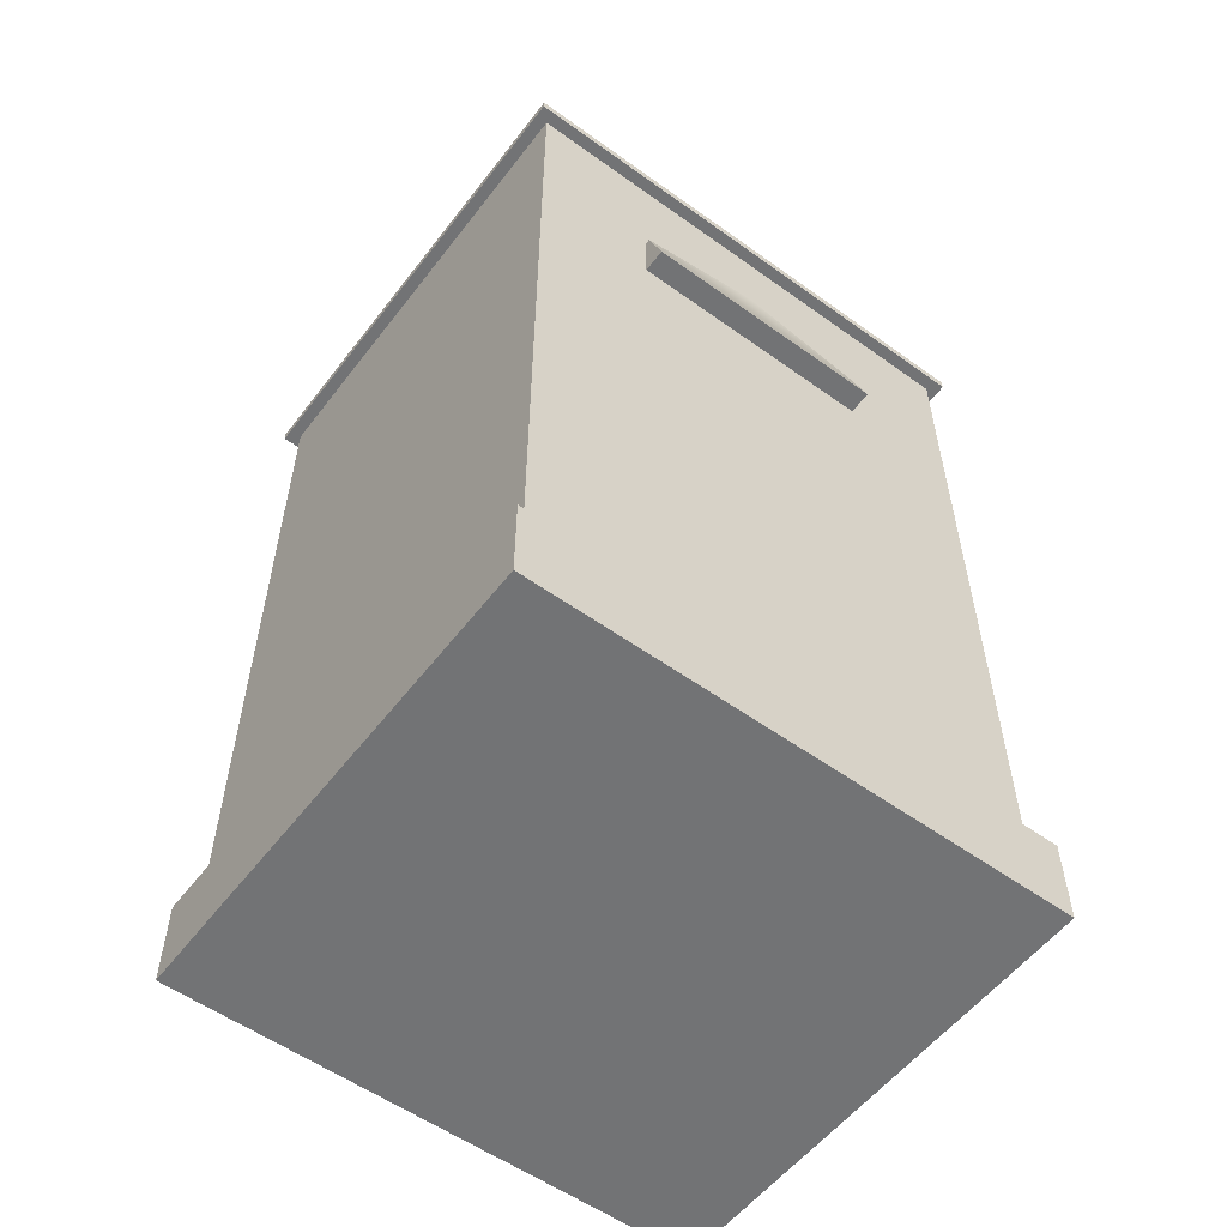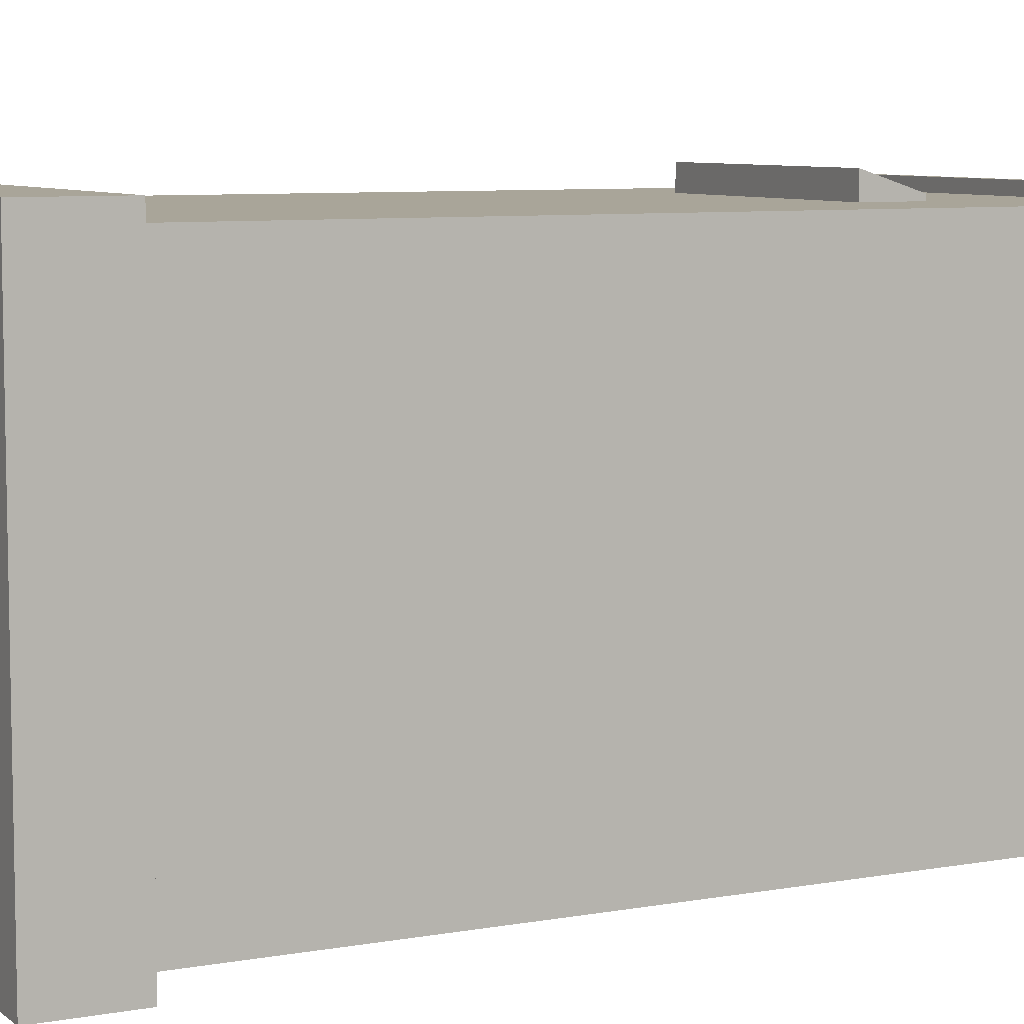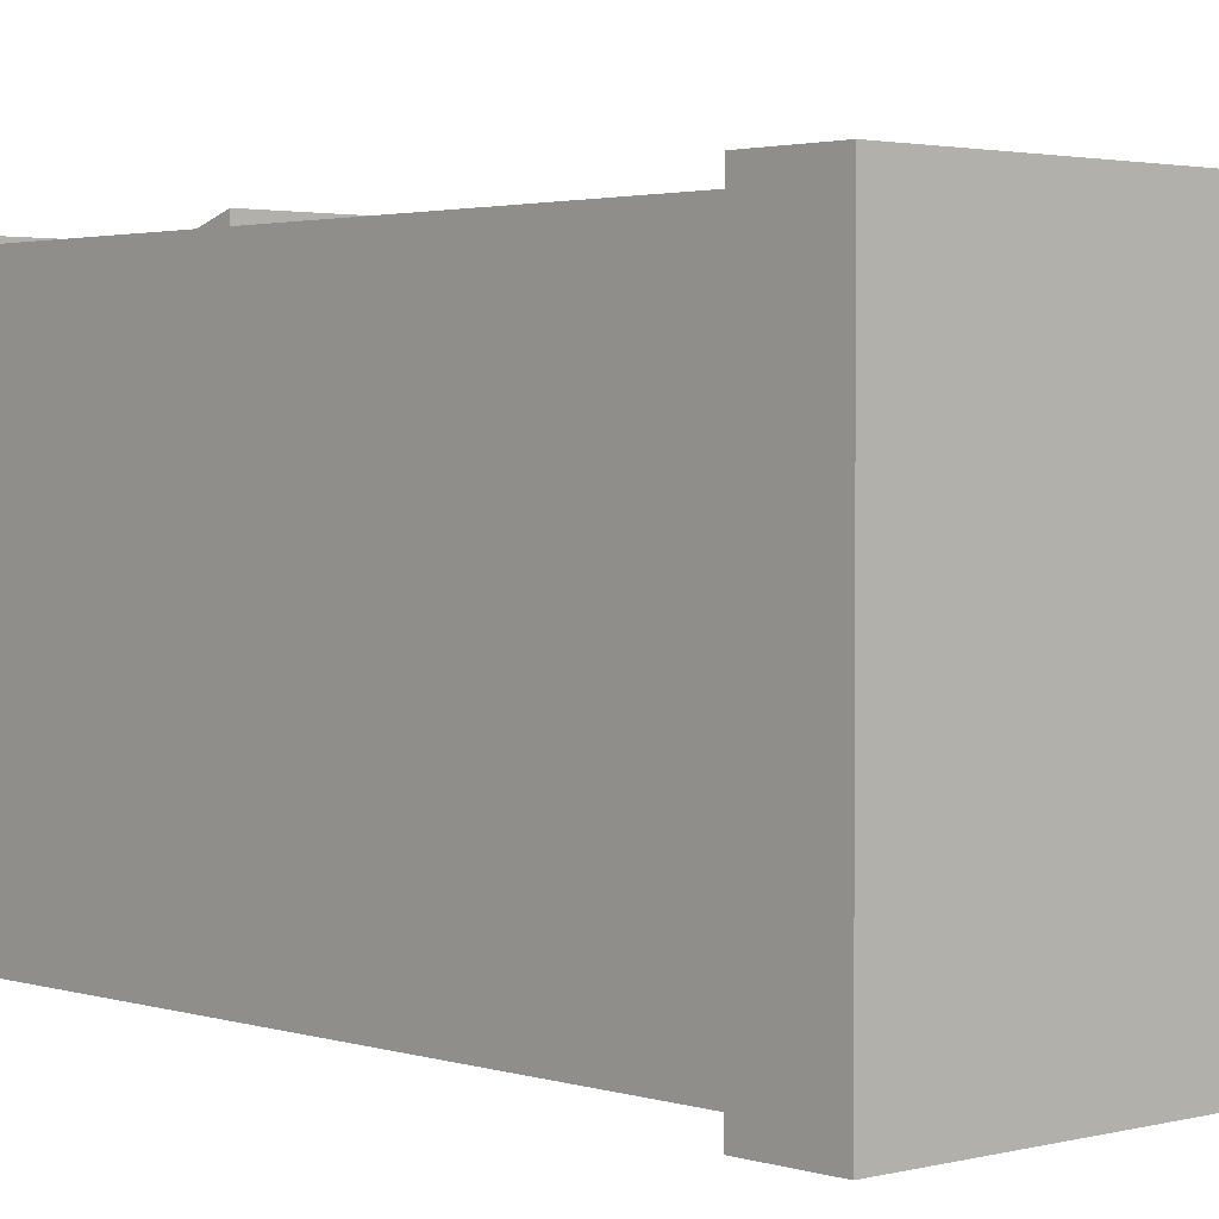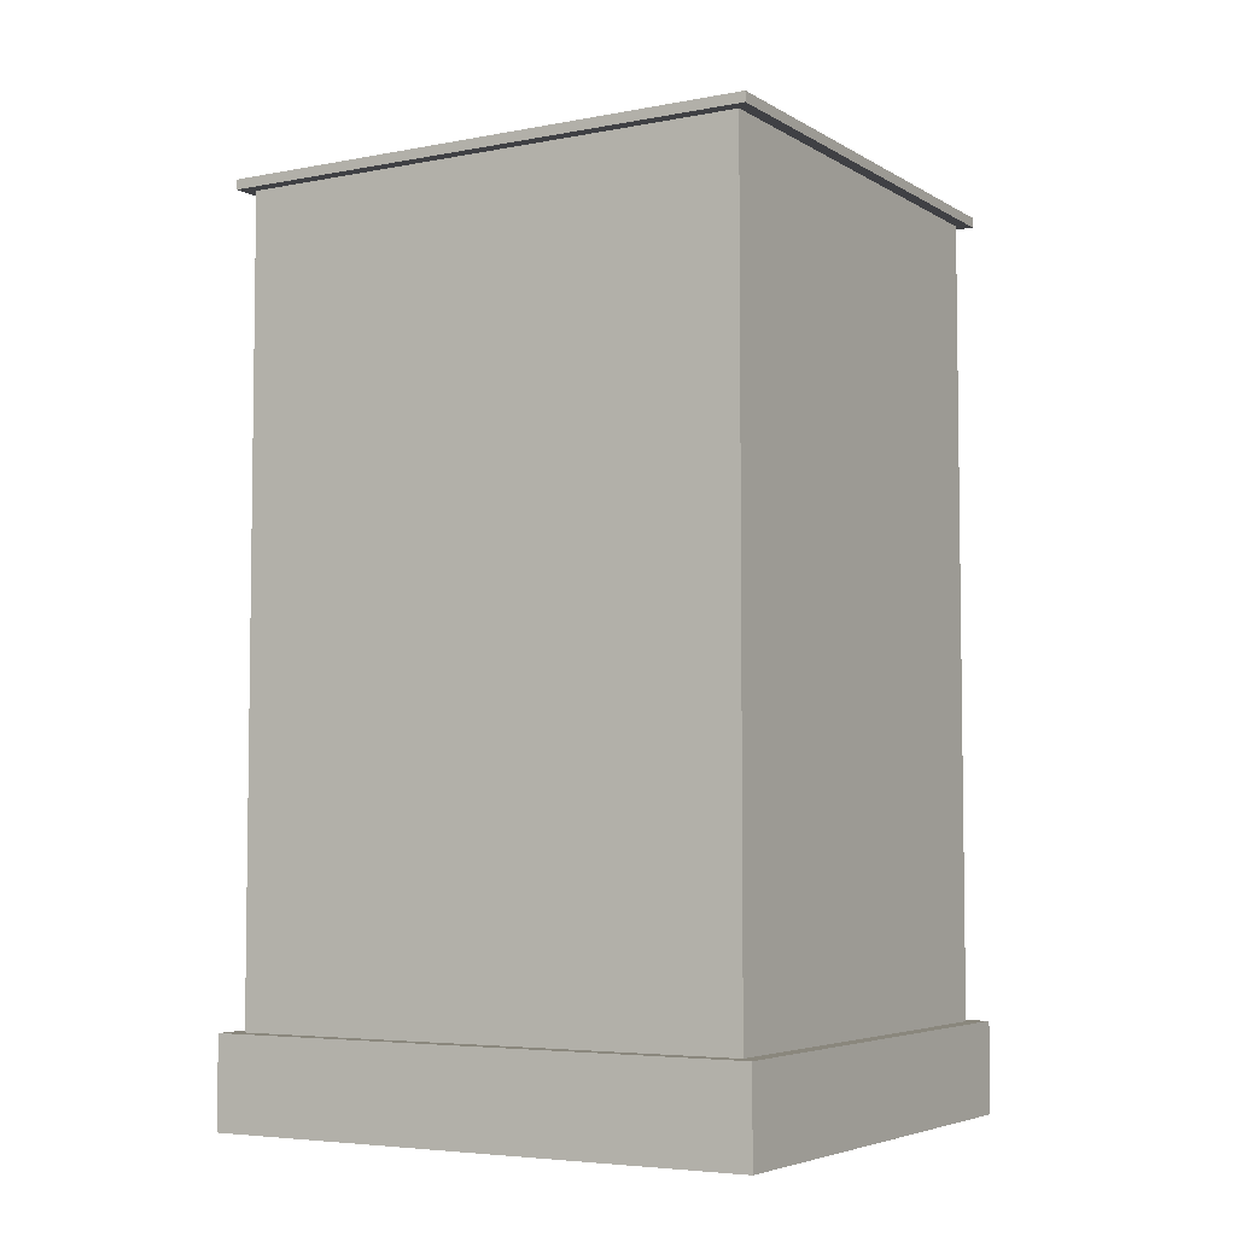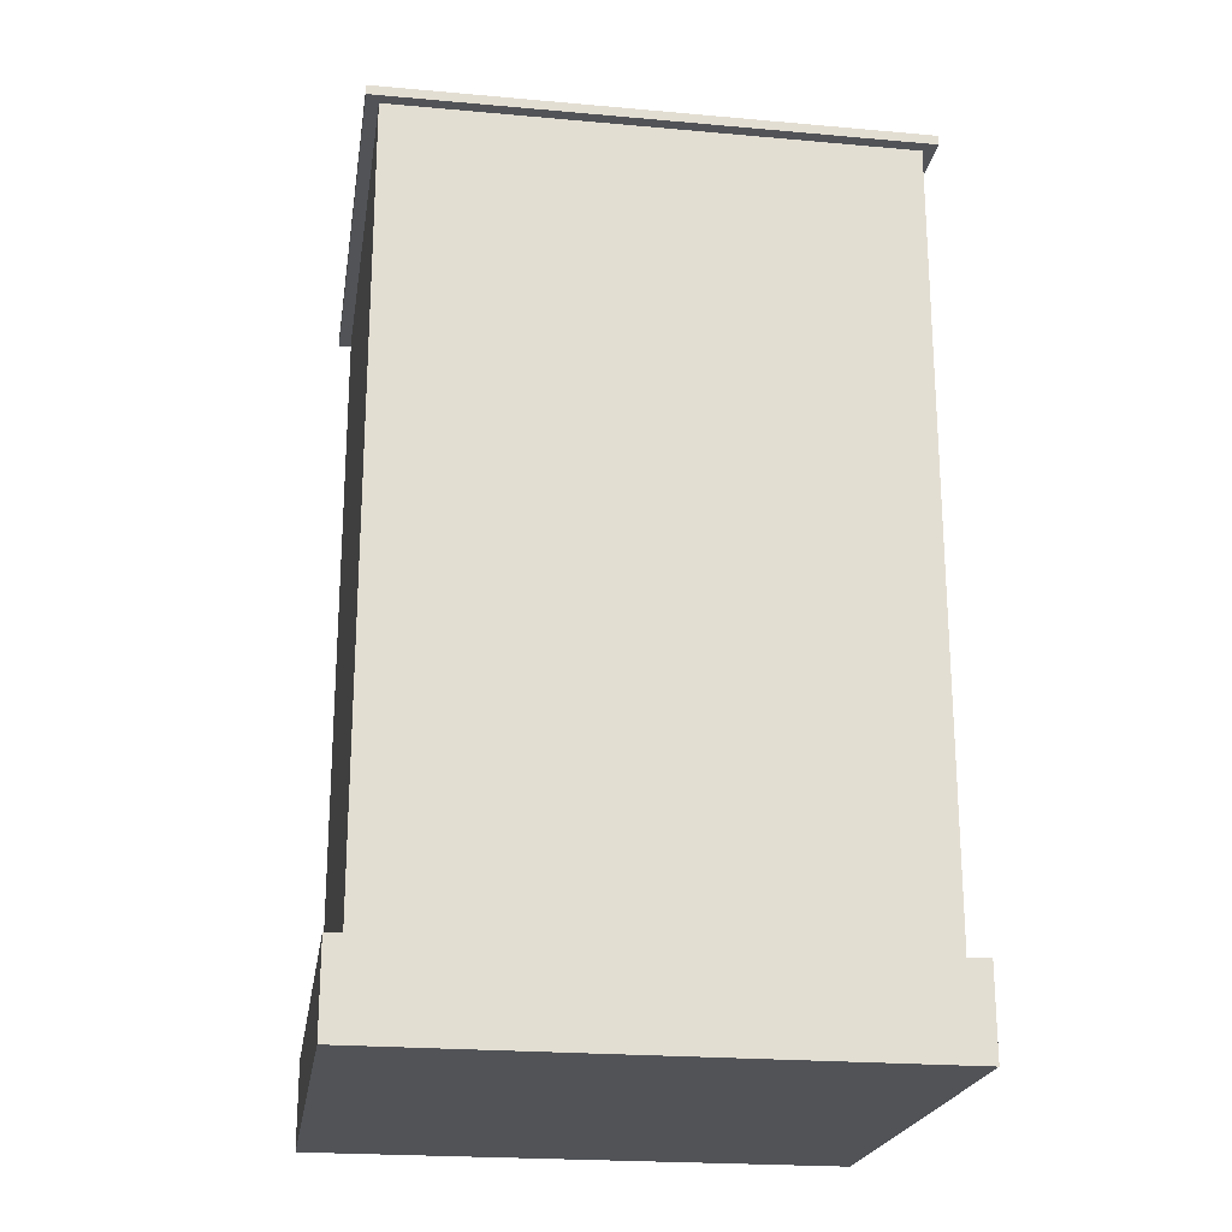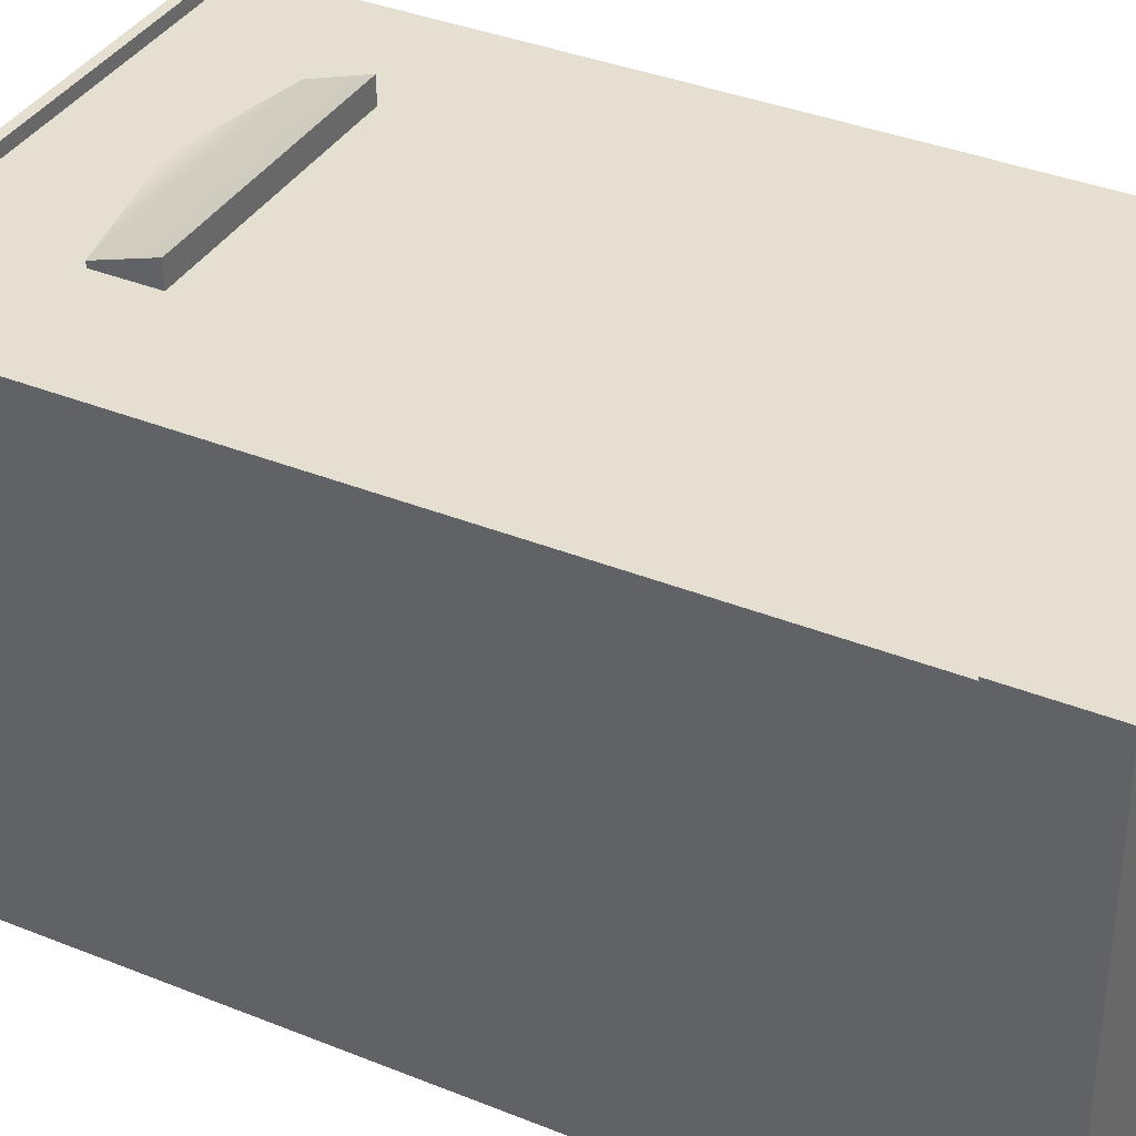
<metadata>
{"format":"obj","ext":"obj","renderer":"f3d","projection":"perspective","resolution":1024,"background":"white","views":[{"elev":-55.9,"azim":-37.0,"up":"+Y"},{"elev":7.4,"azim":62.7,"up":"+Z"},{"elev":2.3,"azim":-42.2,"up":"+Z"},{"elev":-5.1,"azim":-149.3,"up":"+Y"},{"elev":-22.0,"azim":171.1,"up":"+Y"},{"elev":36.8,"azim":-62.4,"up":"+Z"}]}
</metadata>
<code>
v  -23.25 7.591 20.74
v  -23.25 0 20.74
v  23.25 0 20.74
v  23.25 7.591 20.74
v  23.25 0 -21.38
v  23.25 7.591 -21.38
v  -23.25 0 -21.38
v  -23.25 7.591 -21.38
v  11.13 58.52 19.3
v  -11.13 58.52 19.3
v  21.81 7.591 19.3
v  21.81 58.52 19.3
v  -21.81 7.591 19.3
v  -21.81 58.52 19.3
v  -21.81 7.591 -19.93
v  21.81 7.591 -19.93
v  -3.915 80.8 -0.317
v  -21.81 74.98 19.3
v  21.81 74.98 19.3
v  3.915 80.8 -0.317
v  21.81 74.98 -19.93
v  -21.81 74.98 -19.93
v  0.0001 65.71 19.3
v  21.81 74.15 19.3
v  -21.81 74.15 19.3
v  -21.81 65.71 19.3
v  21.81 65.71 19.3
v  11.13 63.48 19.76
v  -11.13 63.48 19.76
v  -11.13 58.52 21.38
v  11.13 58.52 21.38
v  0.0001 65.71 19.76
v  21.81 63.48 19.3
v  11.13 63.48 19.3
v  -11.13 63.48 19.3
v  -21.81 63.48 19.3
v  22.89 74.15 20.38
v  22.89 74.98 20.38
v  -22.89 74.98 20.38
v  -22.89 74.15 20.38
v  22.89 74.15 -21.01
v  22.89 74.98 -21.01
v  -22.89 74.15 -21.01
v  -22.89 74.98 -21.01
v  21.81 74.15 -19.93
v  -21.81 74.15 -19.93
v  -21.81 65.71 -19.93
v  -21.81 63.12 -19.93
v  -21.81 58.52 -19.93
v  21.81 63.12 -19.93
g Mailbox
f 1 2 3 4
f 4 3 5 6
f 6 5 7 8
f 8 7 2 1
f 9 10 11 12
f 13 11 10 14
f 4 11 13 1
f 1 13 15 8
f 8 15 16 6
f 6 16 11 4
f 17 18 19 20
f 19 21 20
f 20 21 22 17
f 22 18 17
f 23 24 25 26
f 27 24 23
f 28 29 30 31
f 32 29 28
f 9 12 33 34
f 34 33 27 23
f 35 23 26 36
f 35 36 14 10
f 30 10 9 31
f 28 31 9 34
f 28 34 23 32
f 32 23 35 29
f 29 35 10 30
f 37 38 39 40
f 41 42 38 37
f 43 44 42 41
f 40 39 44 43
f 38 19 18 39
f 39 18 22 44
f 44 22 21 42
f 42 21 19 38
f 40 25 24 37
f 37 24 45 41
f 41 45 46 43
f 43 46 25 40
f 2 7 5 3
f 47 46 45 48
f 49 48 45 15
f 15 45 50
f 15 50 16
f 26 25 46 36
f 47 14 36 46
f 14 47 48 49
f 13 14 49 15
f 45 24 50
f 50 24 16
f 16 24 27 33
f 16 33 12 11

</code>
